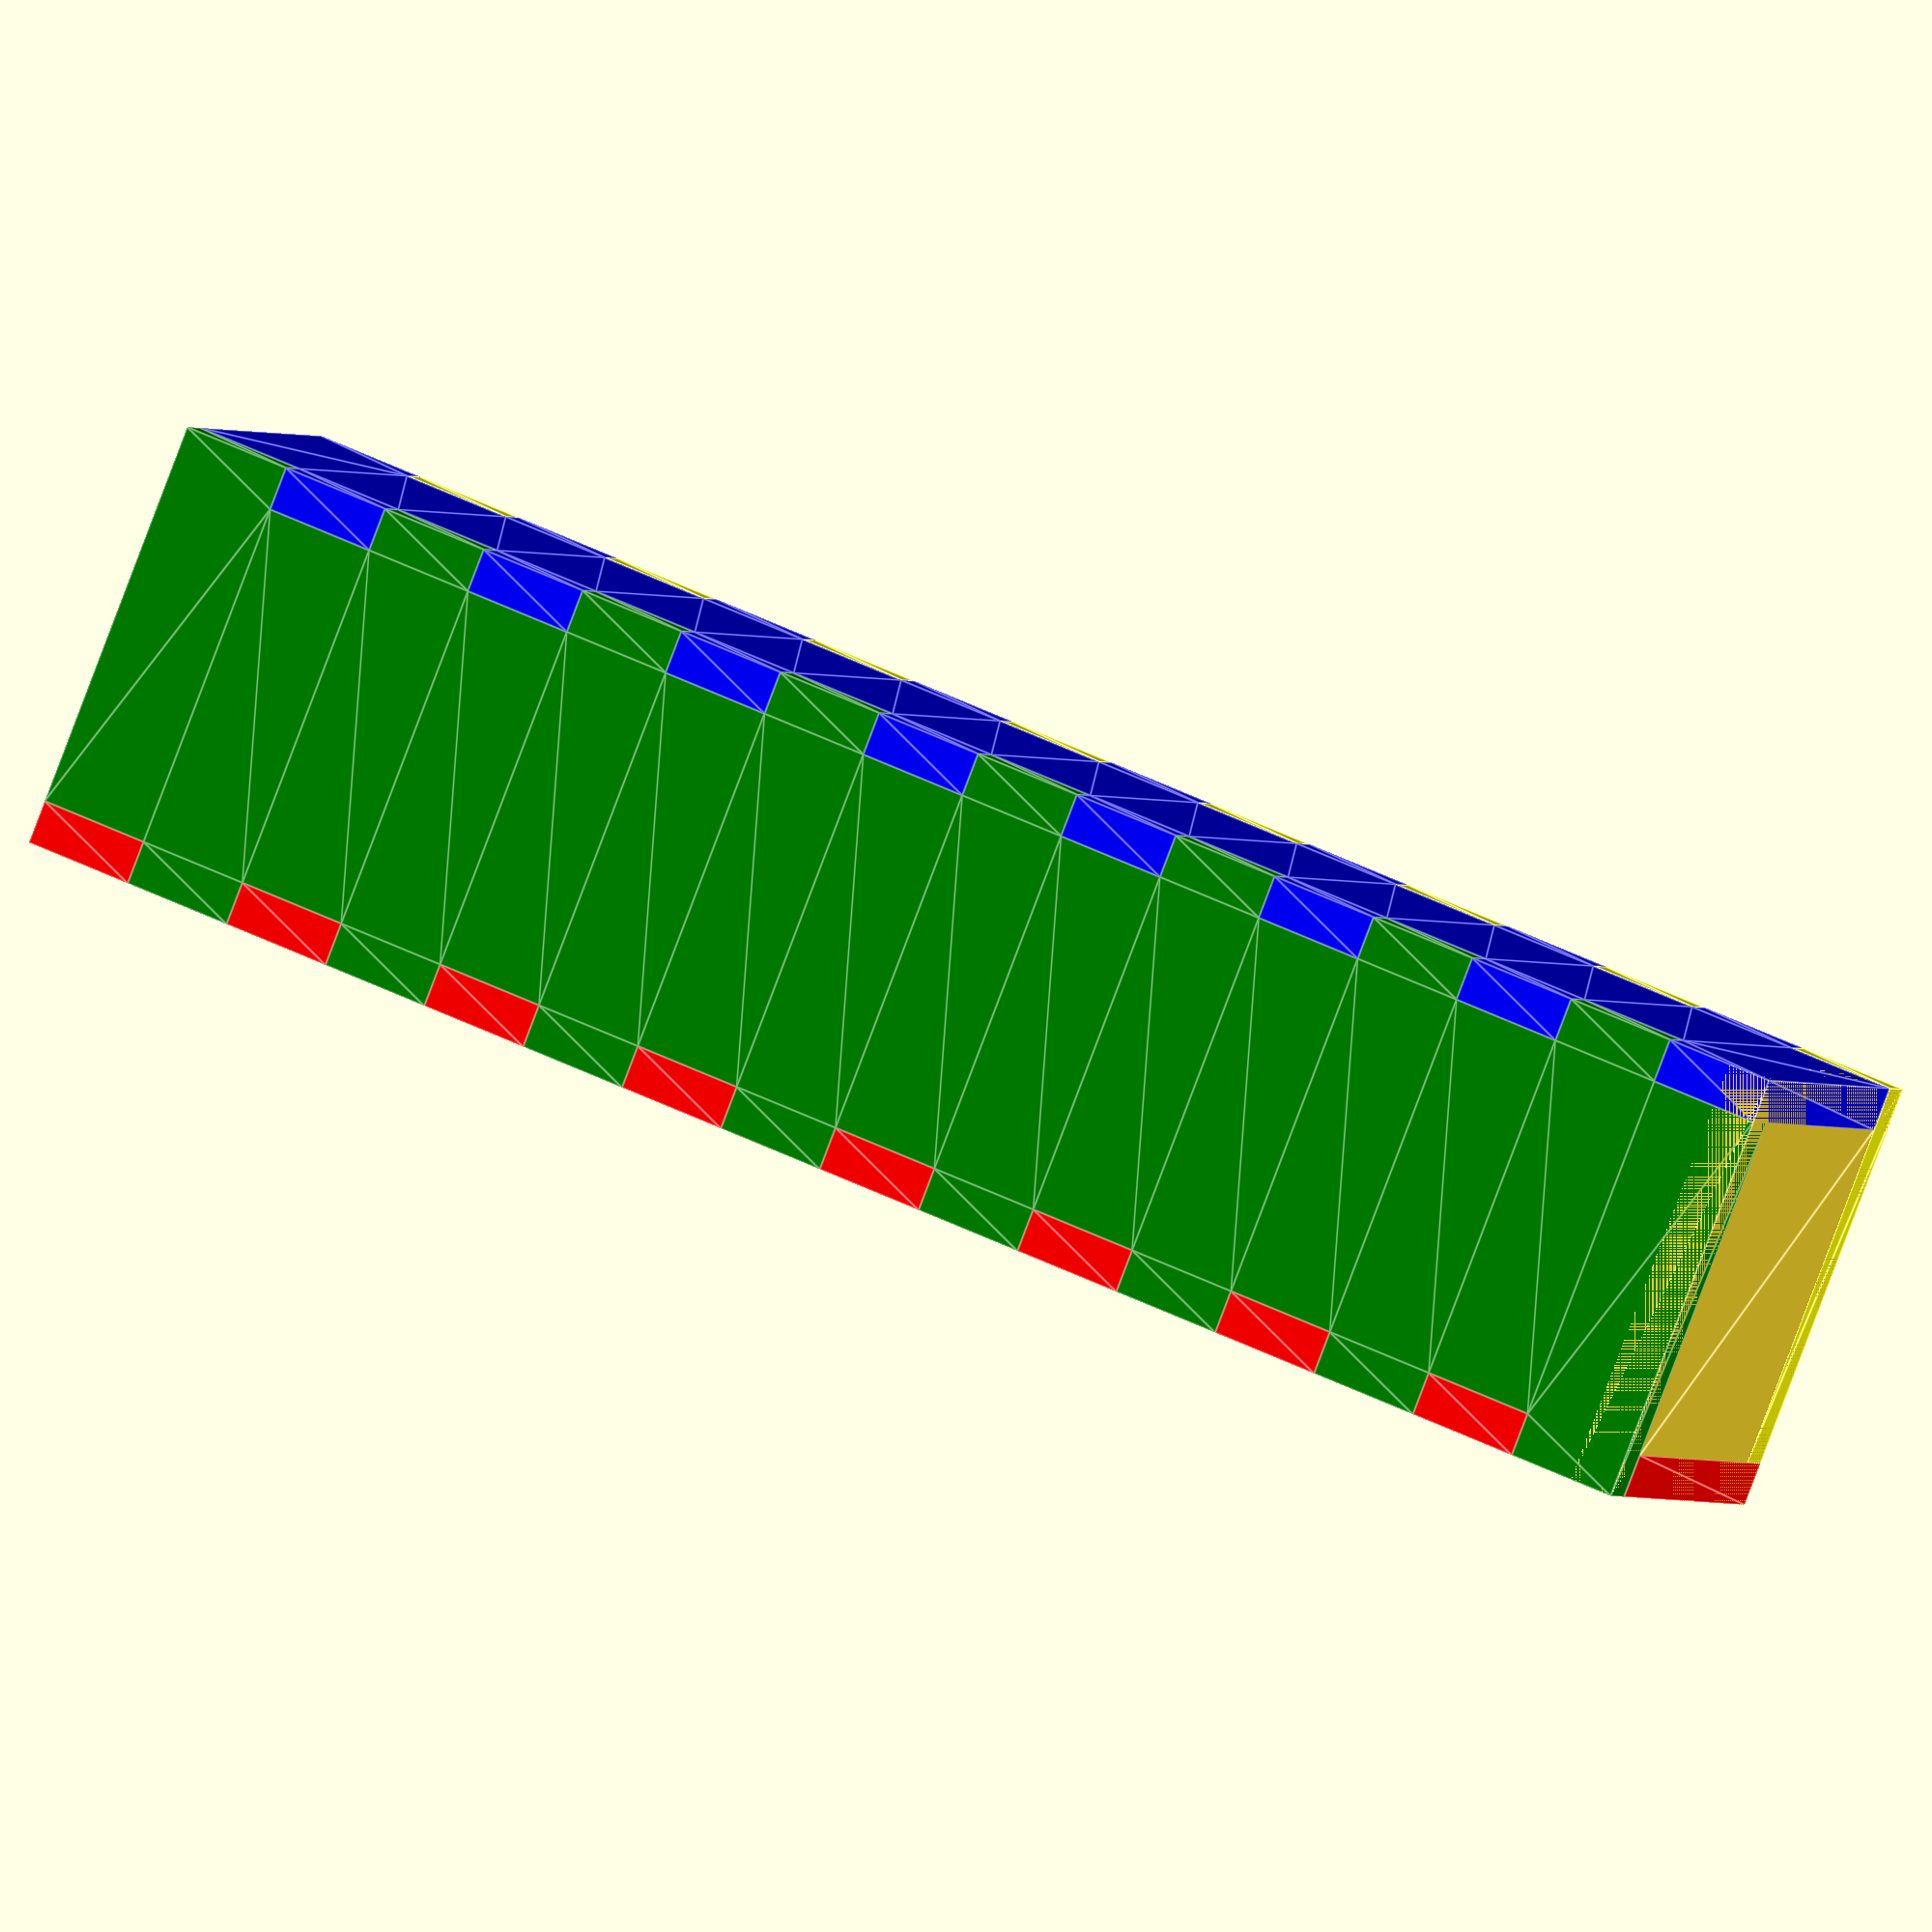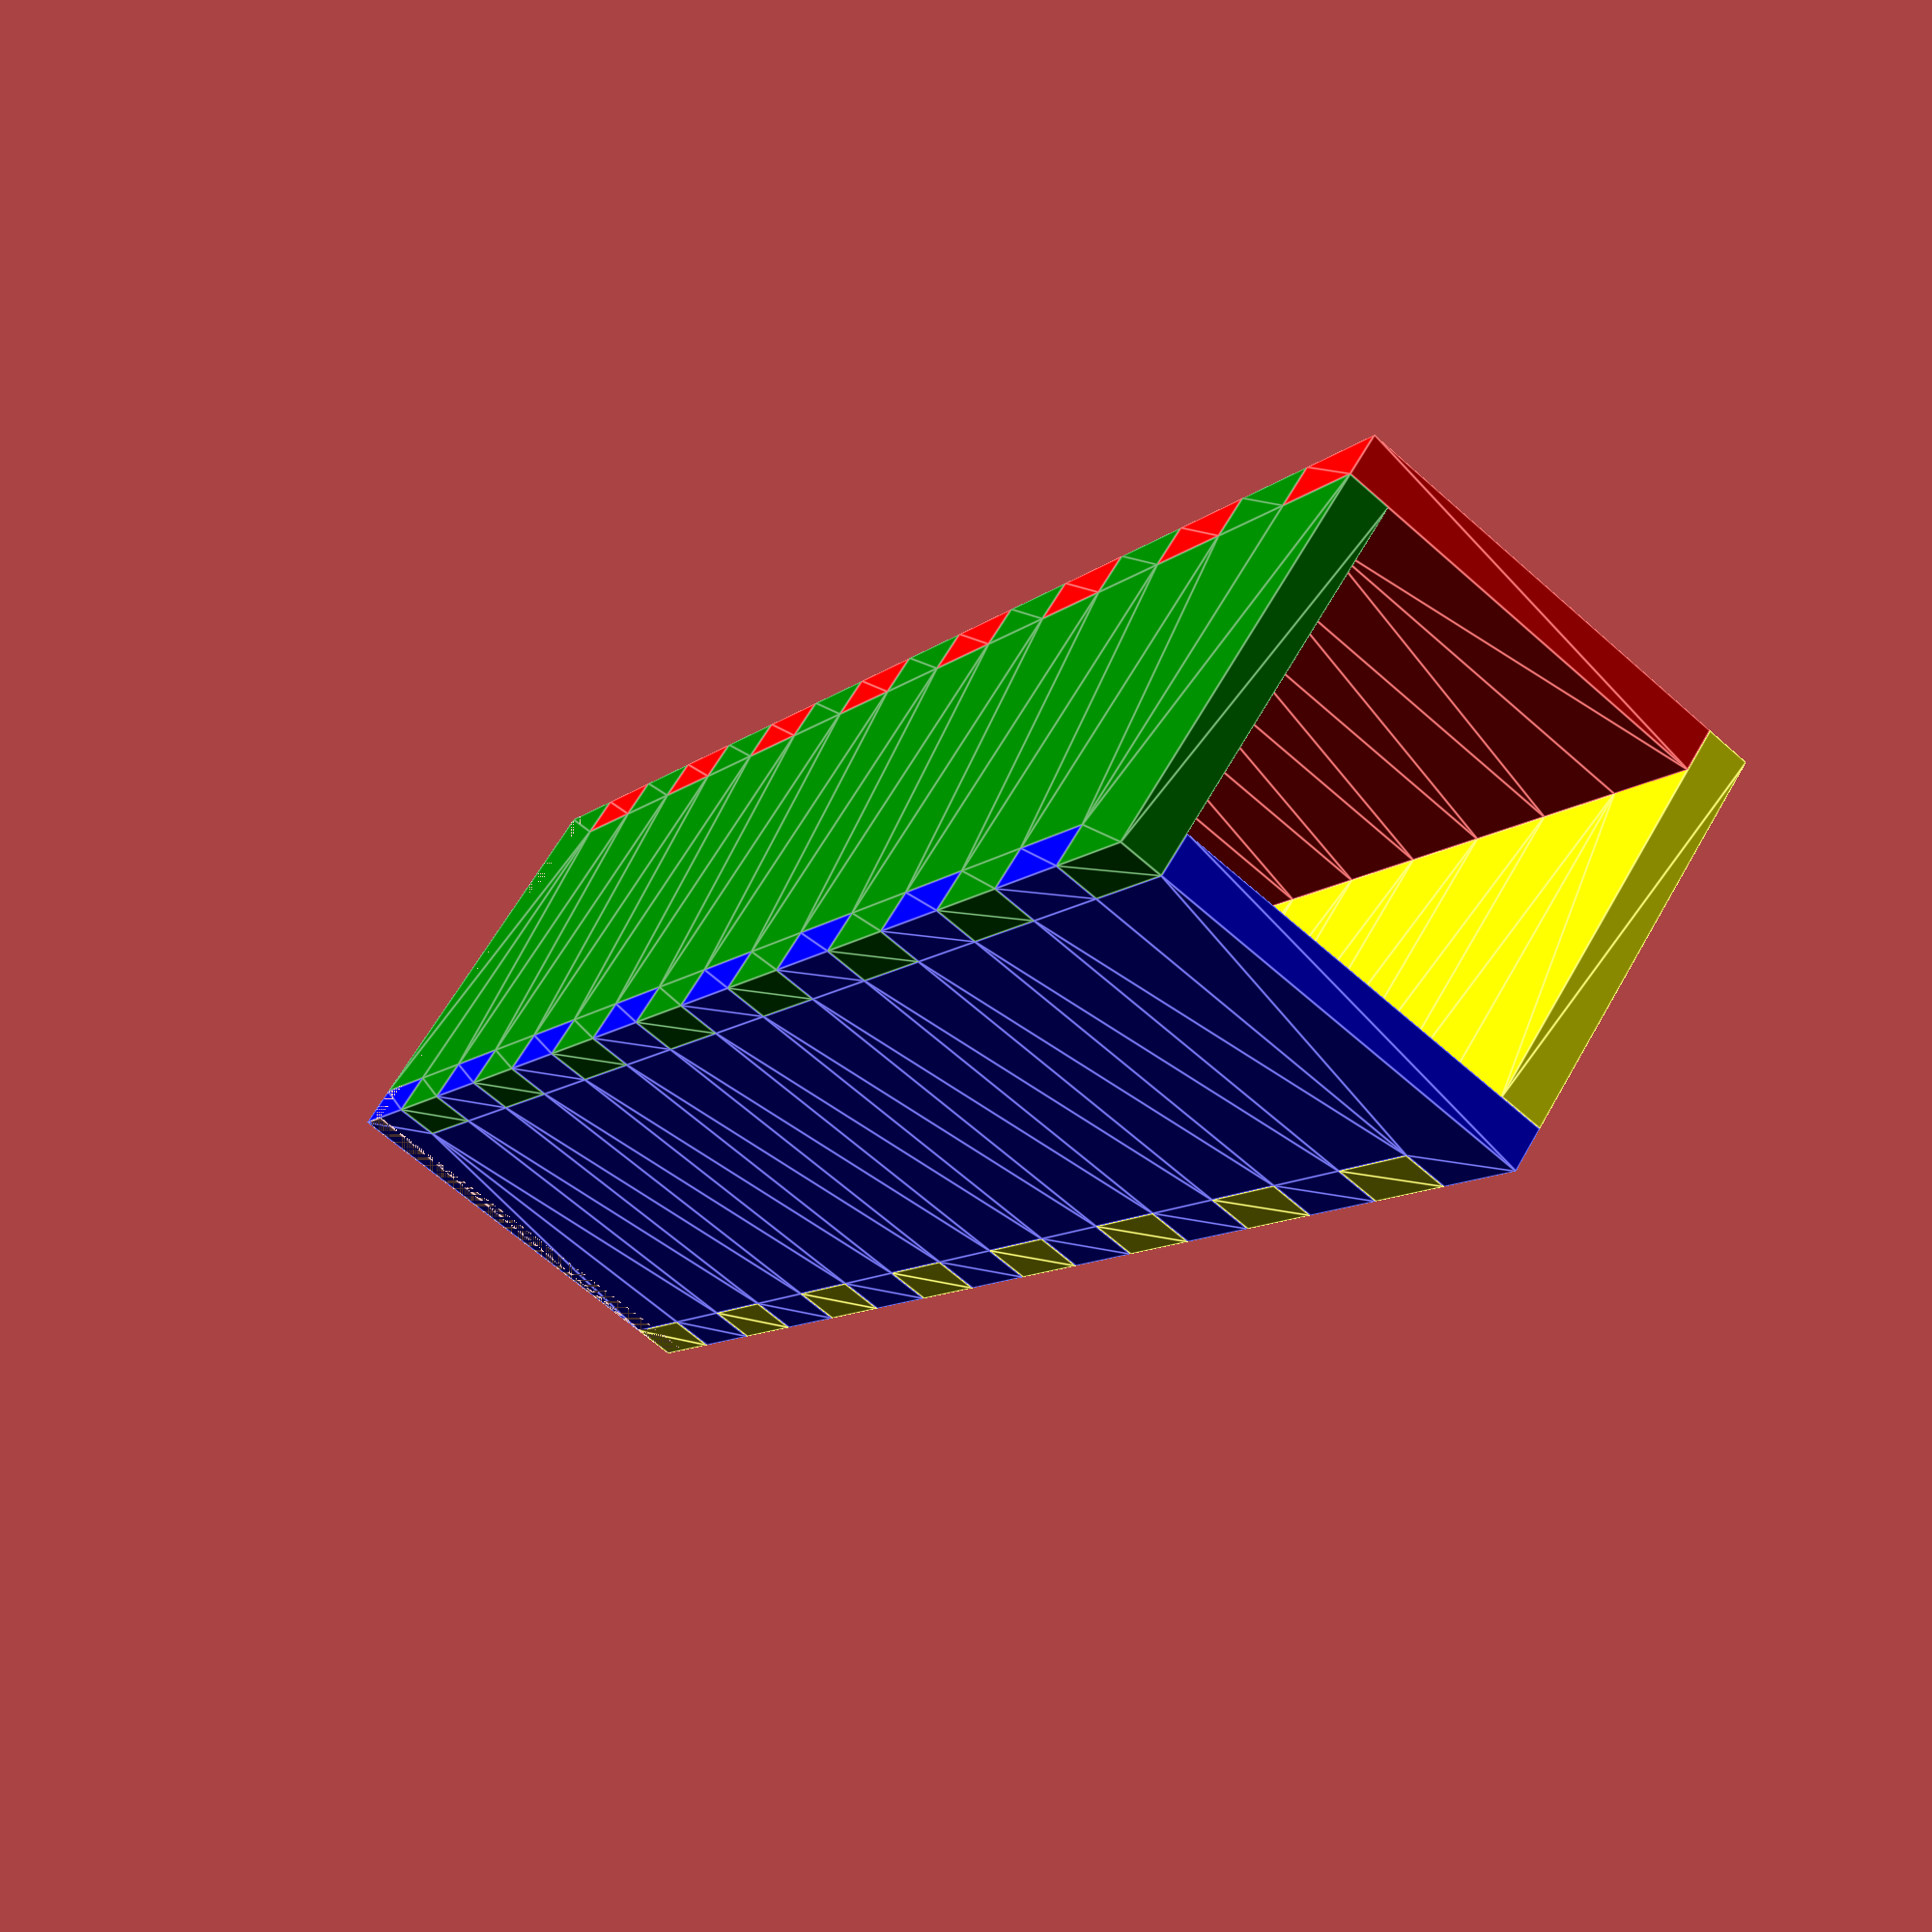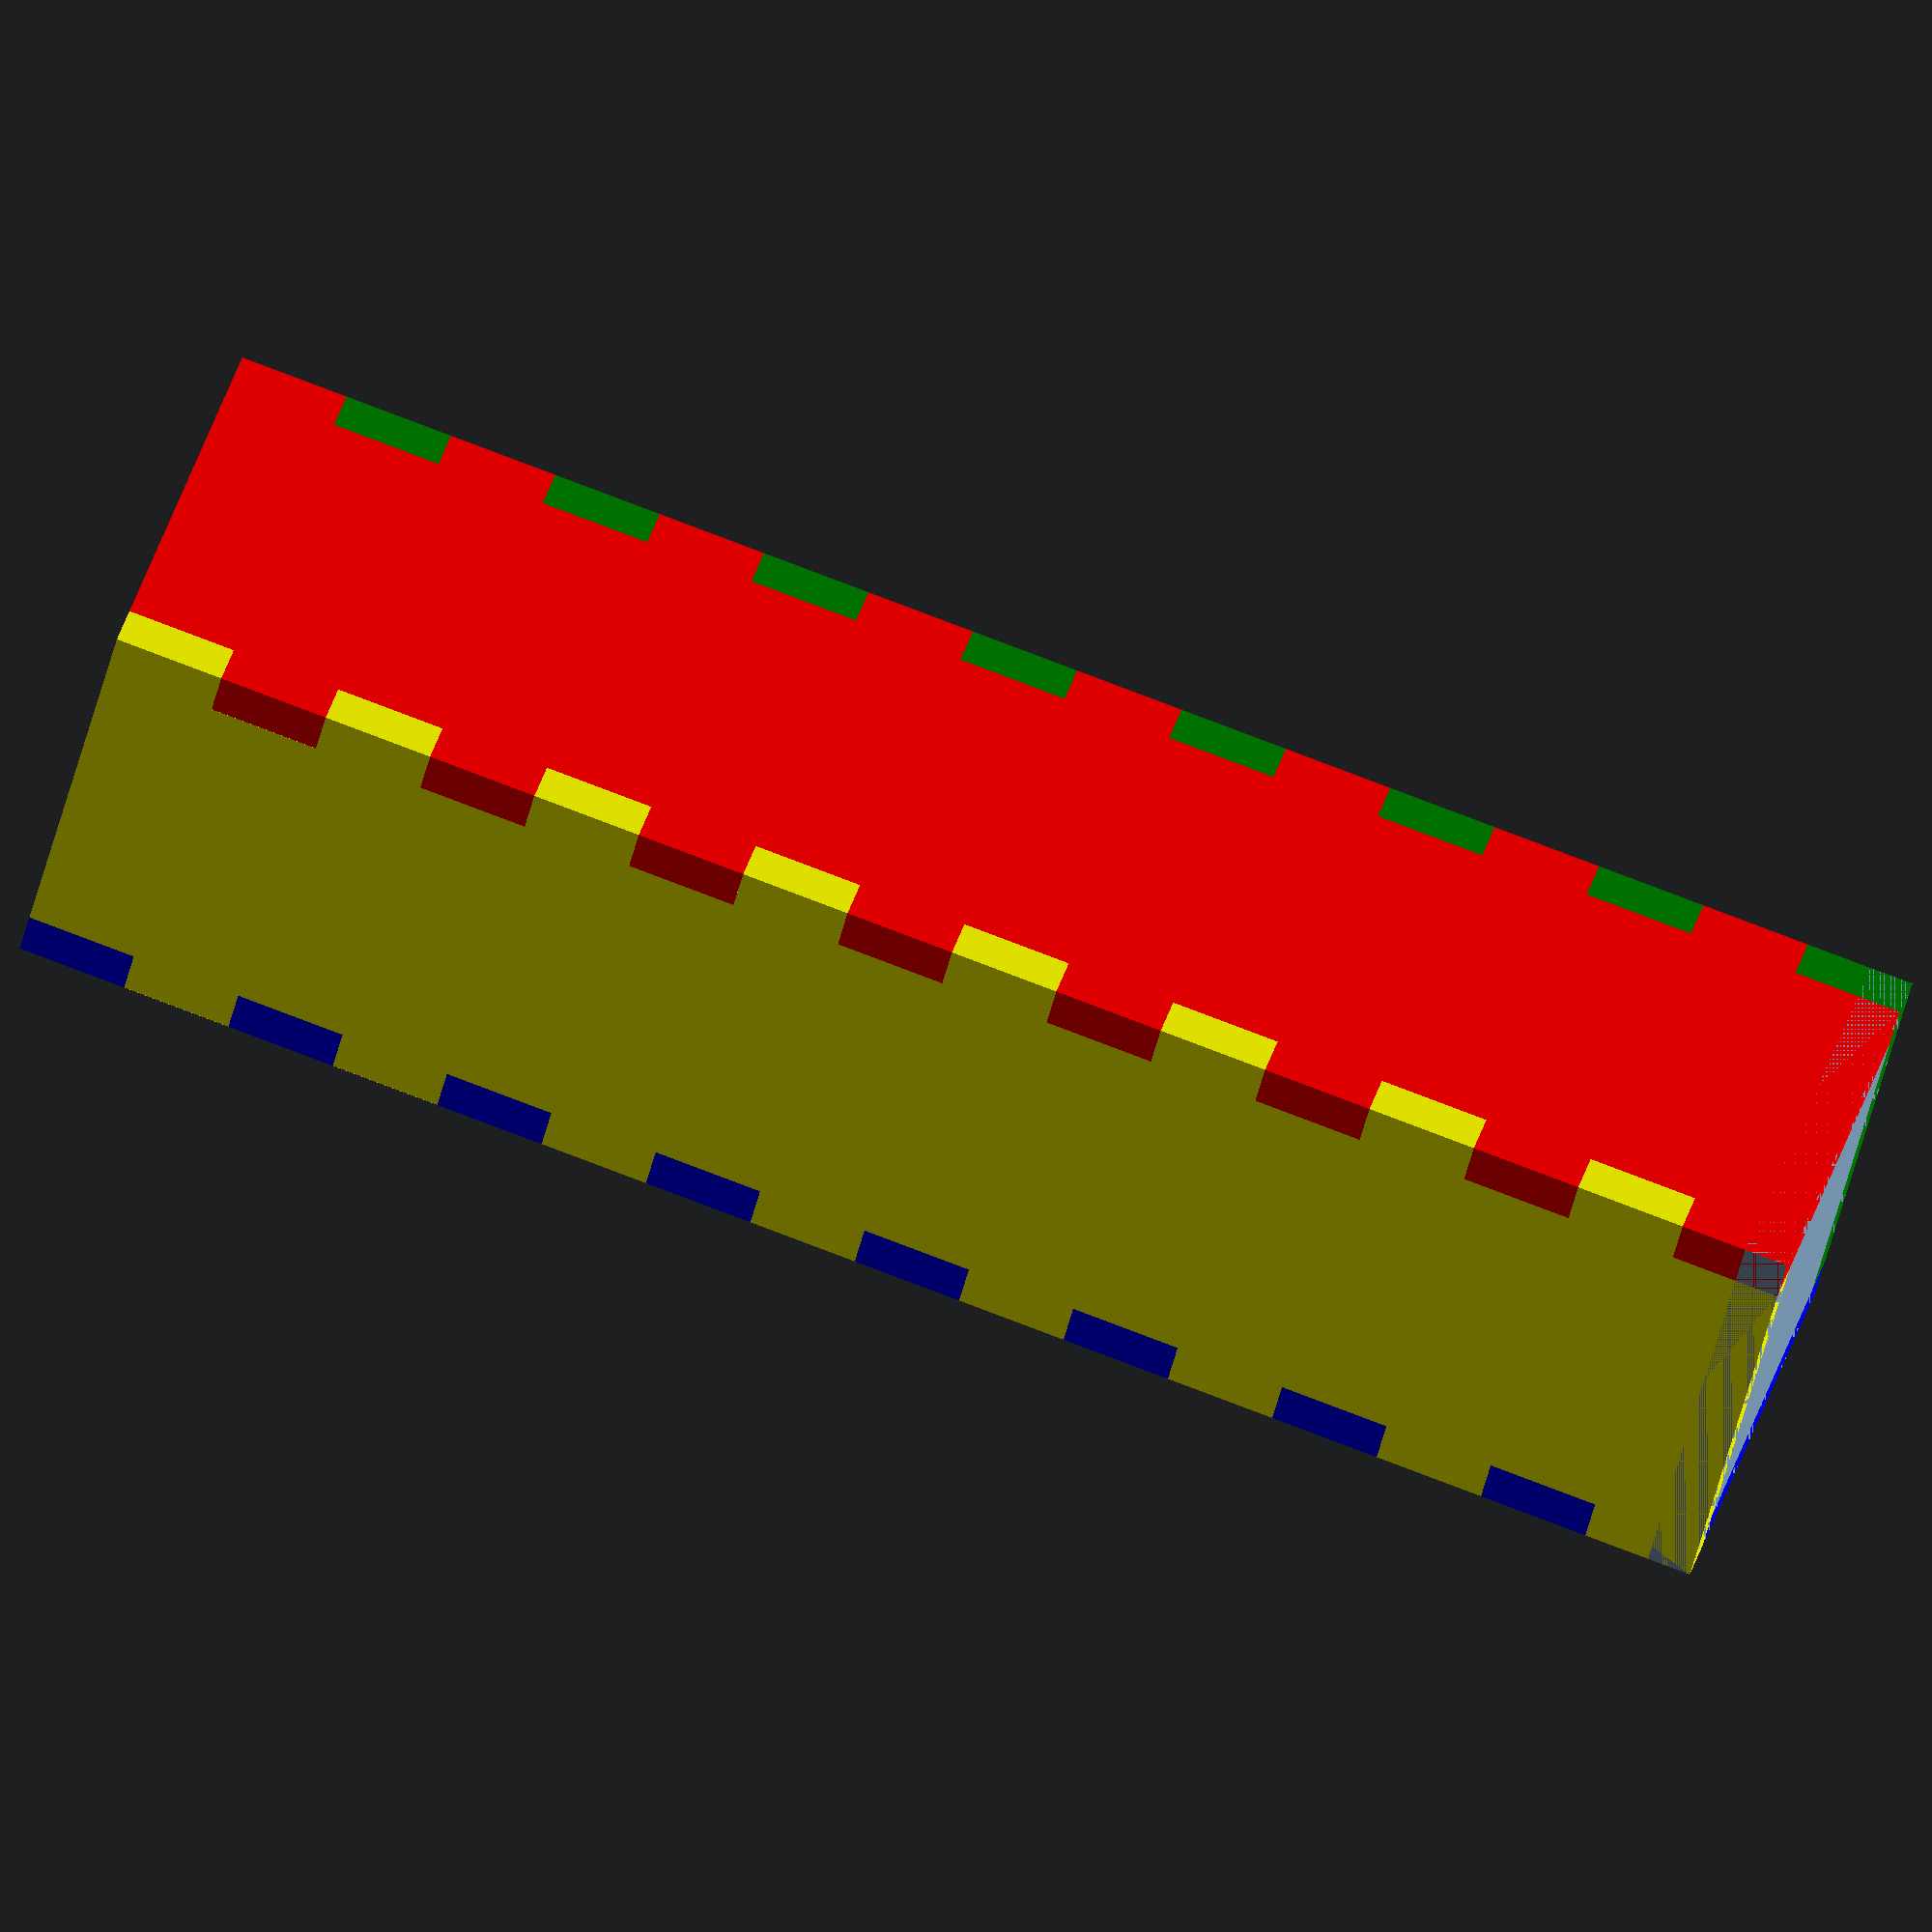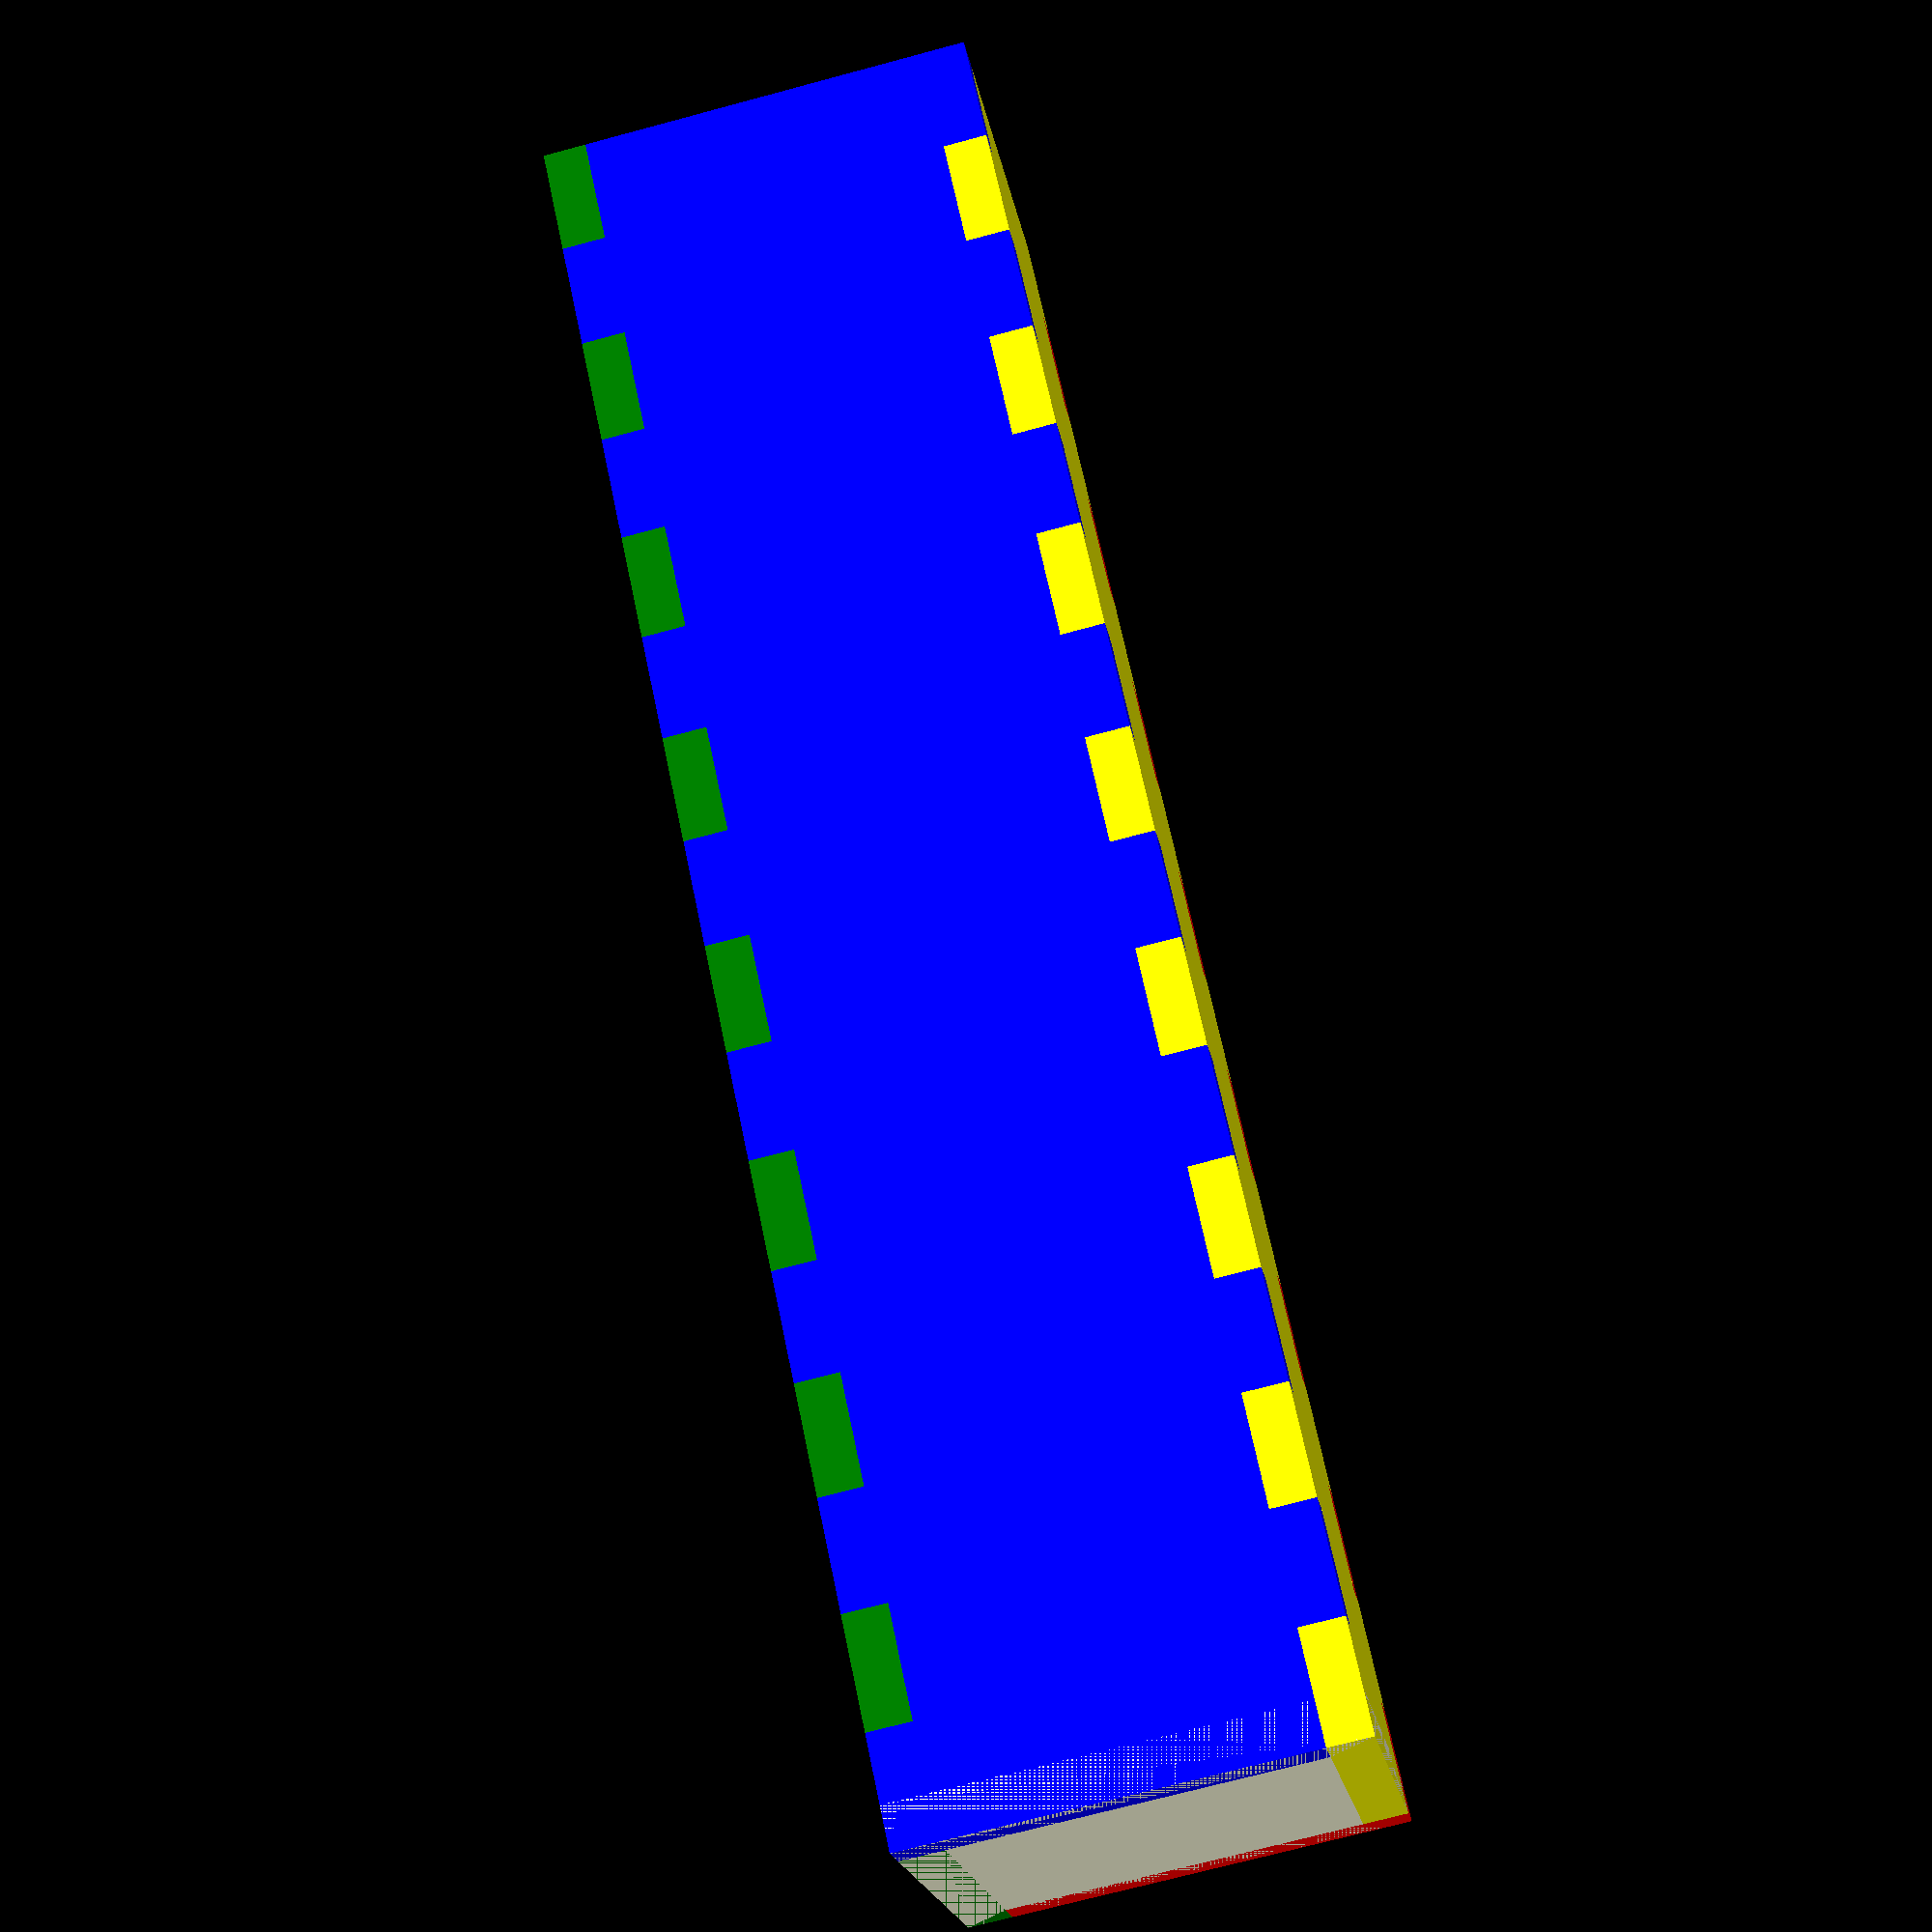
<openscad>
height = 400;
width = 100;
thickness = 10;

tabs = 8;
tab_height = height / (2 * tabs);

module side(angle) {
     rotate([0, 0, angle])
          translate([-width/2, width/2, 0])
          rotate([90, 0, 0])
          linear_extrude(thickness) {
          difference() {
               square([width, height]);
               for (i = [0: tabs - 1]) {
                    translate([0, i * tab_height * 2]) square([thickness, tab_height]);
                    translate([width - thickness, tab_height + i * tab_height * 2, ]) square([thickness, tab_height]);
               }
          }
     }
}

module base() {
     linear_extrude(thickness) translate([-width/2, -width/2]) square([width, width]);
}

module ladle_holder() {
     base();
     color("red") side(0);
     color("green") side(90);
     color("blue") side(180);
     color("yellow") side(270);
}

ladle_holder();

</openscad>
<views>
elev=128.1 azim=310.3 roll=62.3 proj=o view=edges
elev=190.0 azim=213.4 roll=206.7 proj=p view=edges
elev=99.2 azim=142.2 roll=69.2 proj=o view=solid
elev=291.6 azim=189.3 roll=168.2 proj=p view=wireframe
</views>
